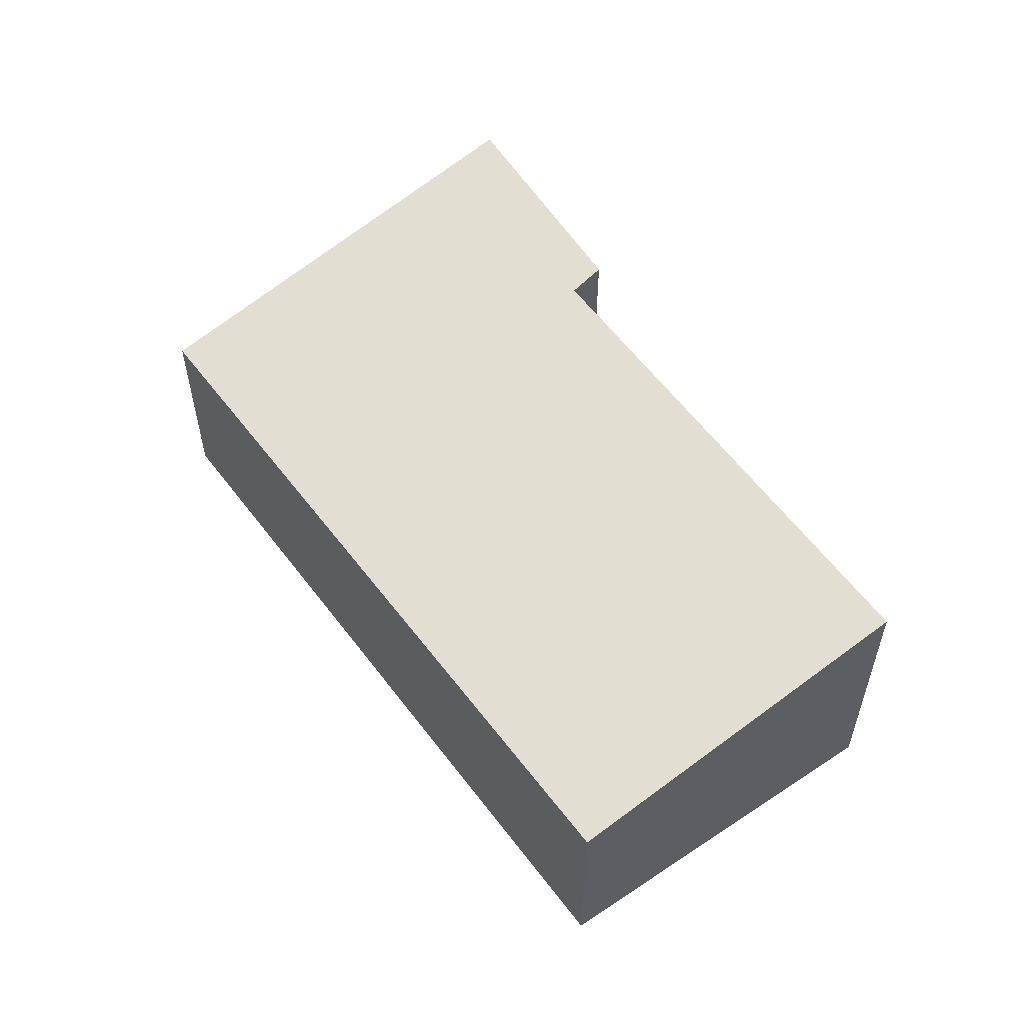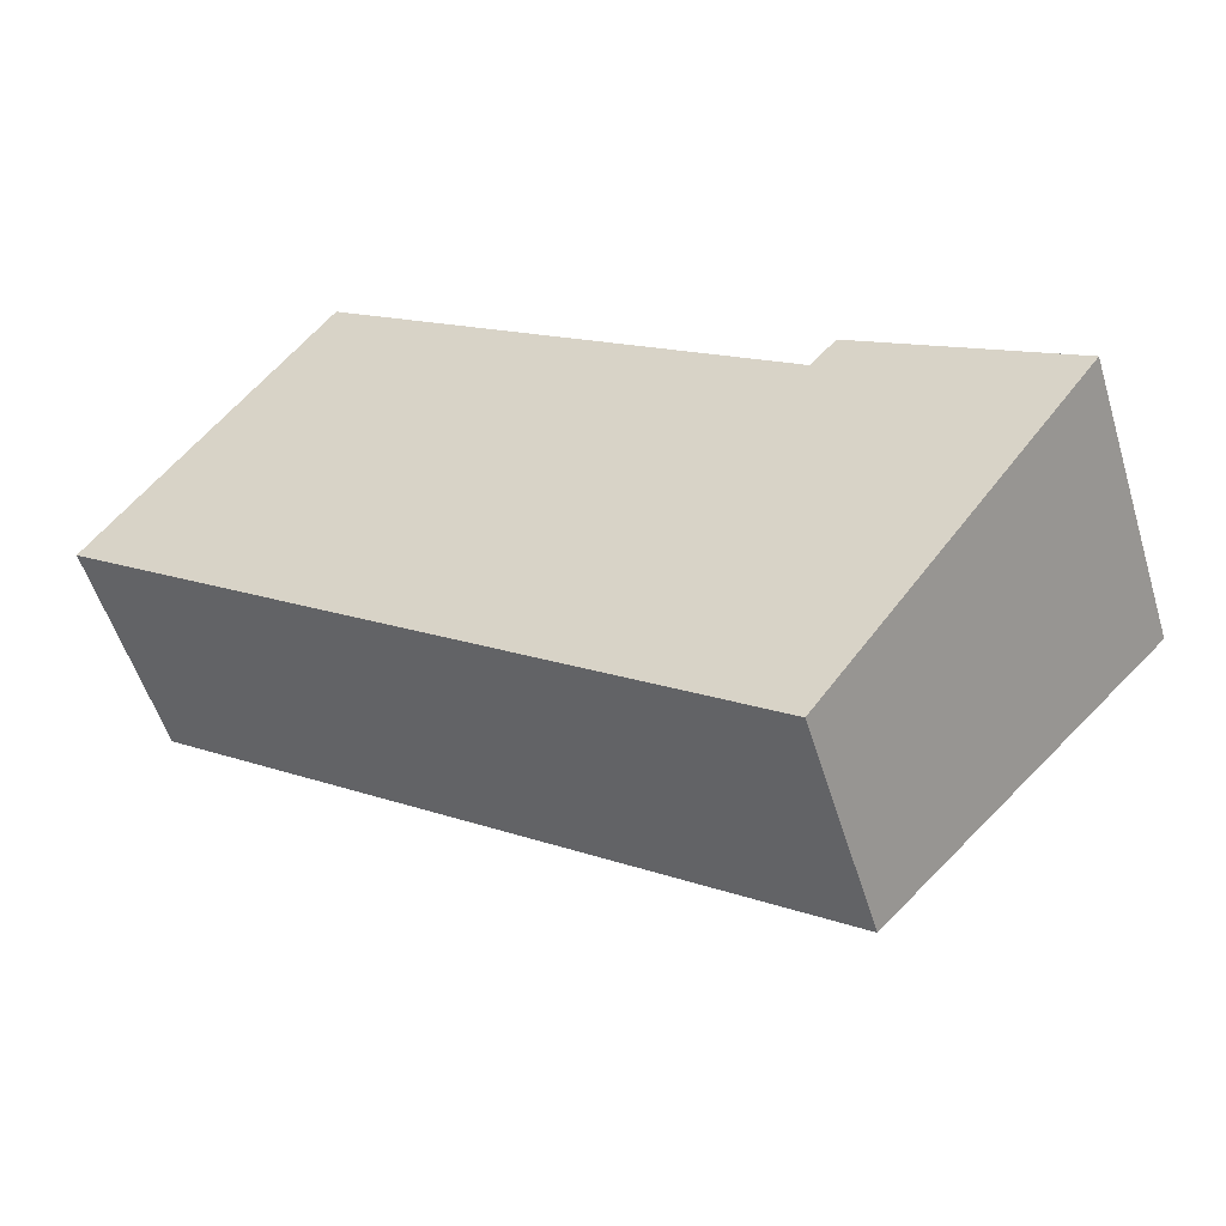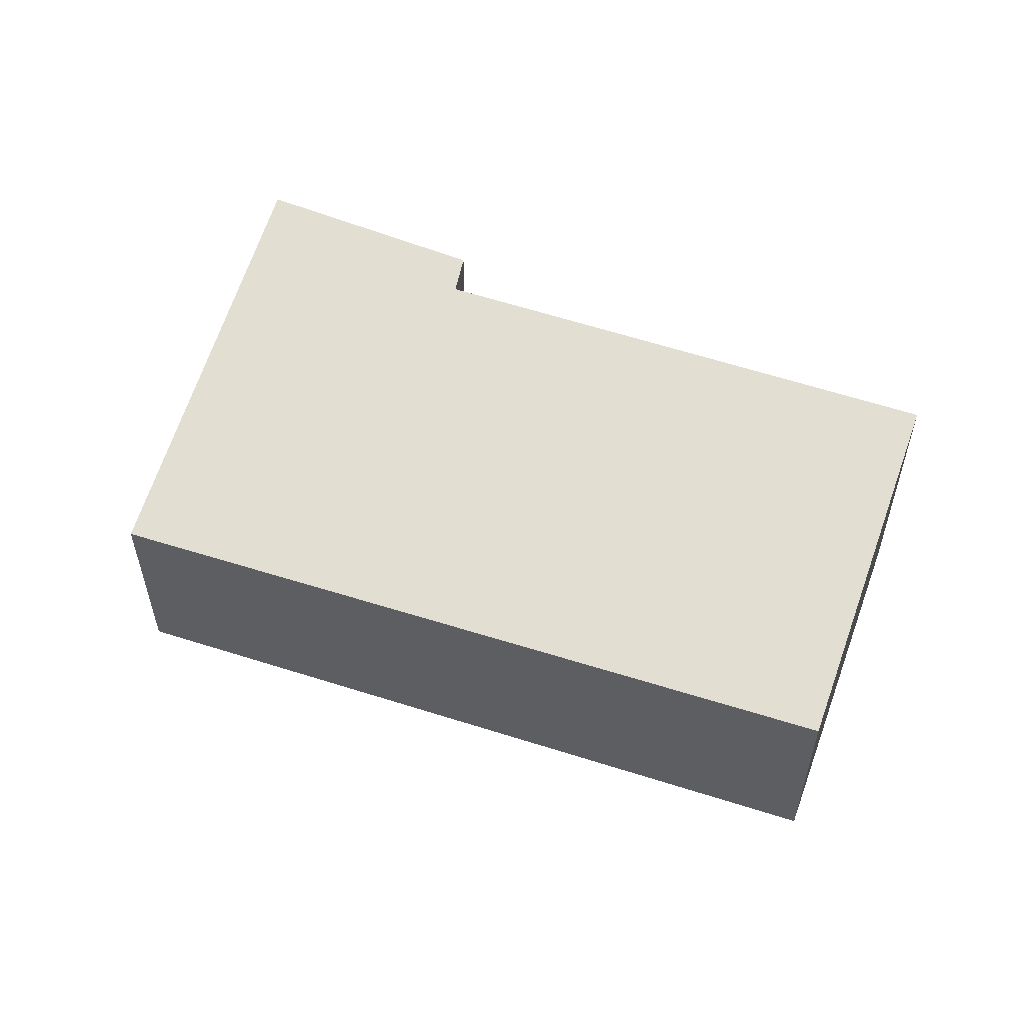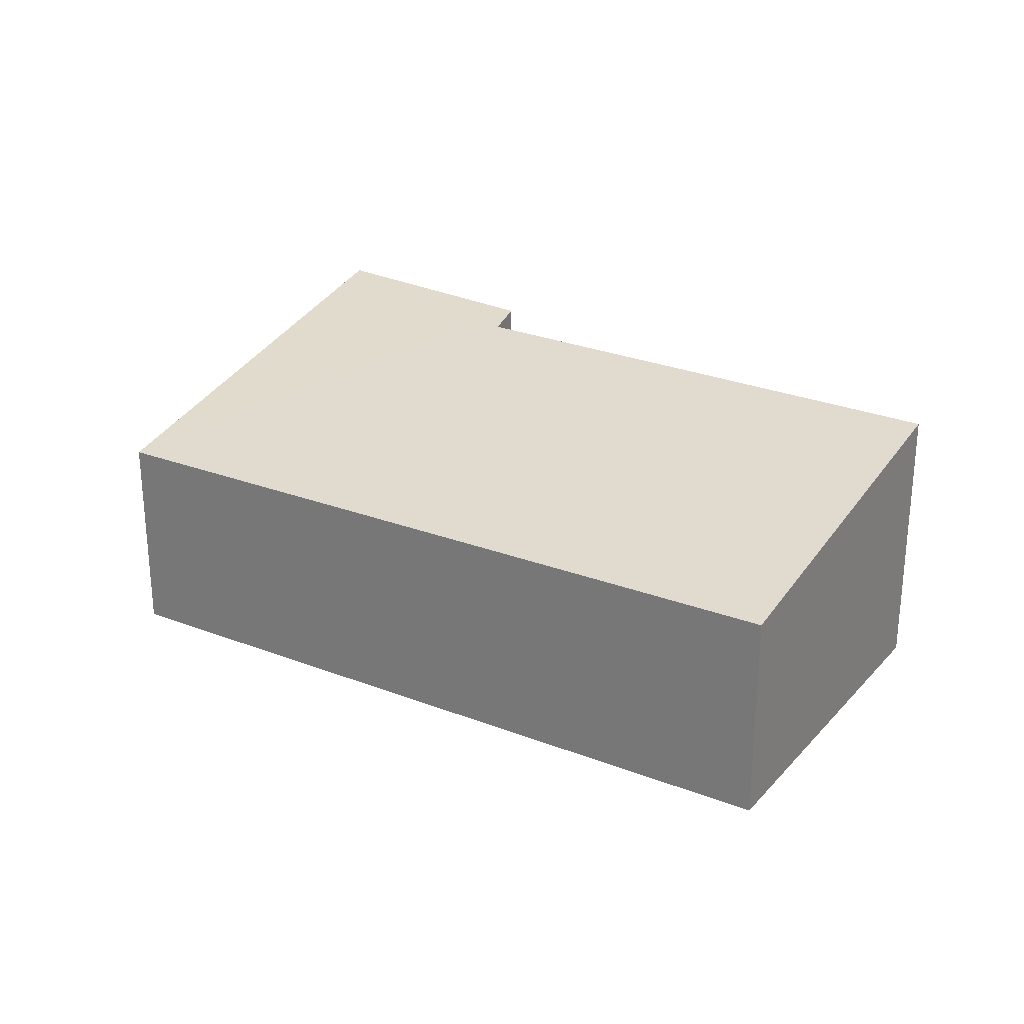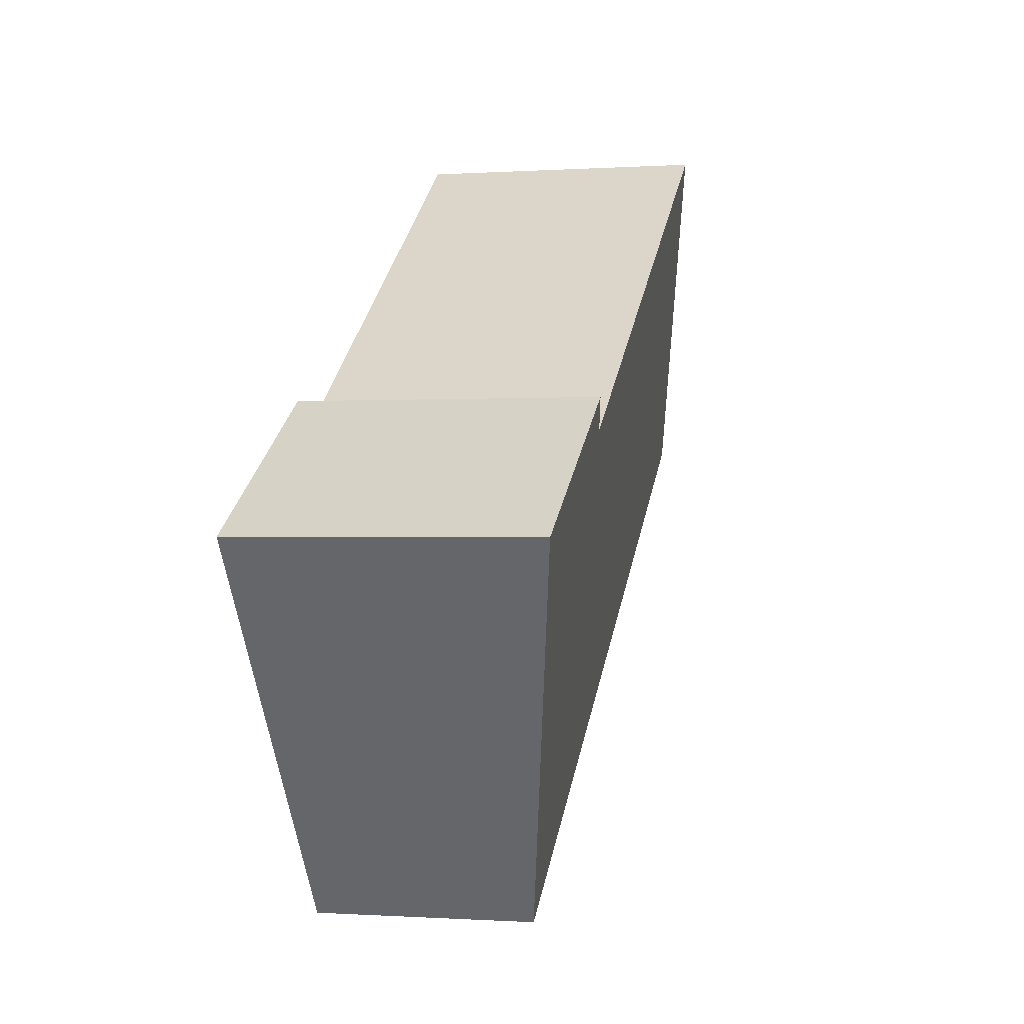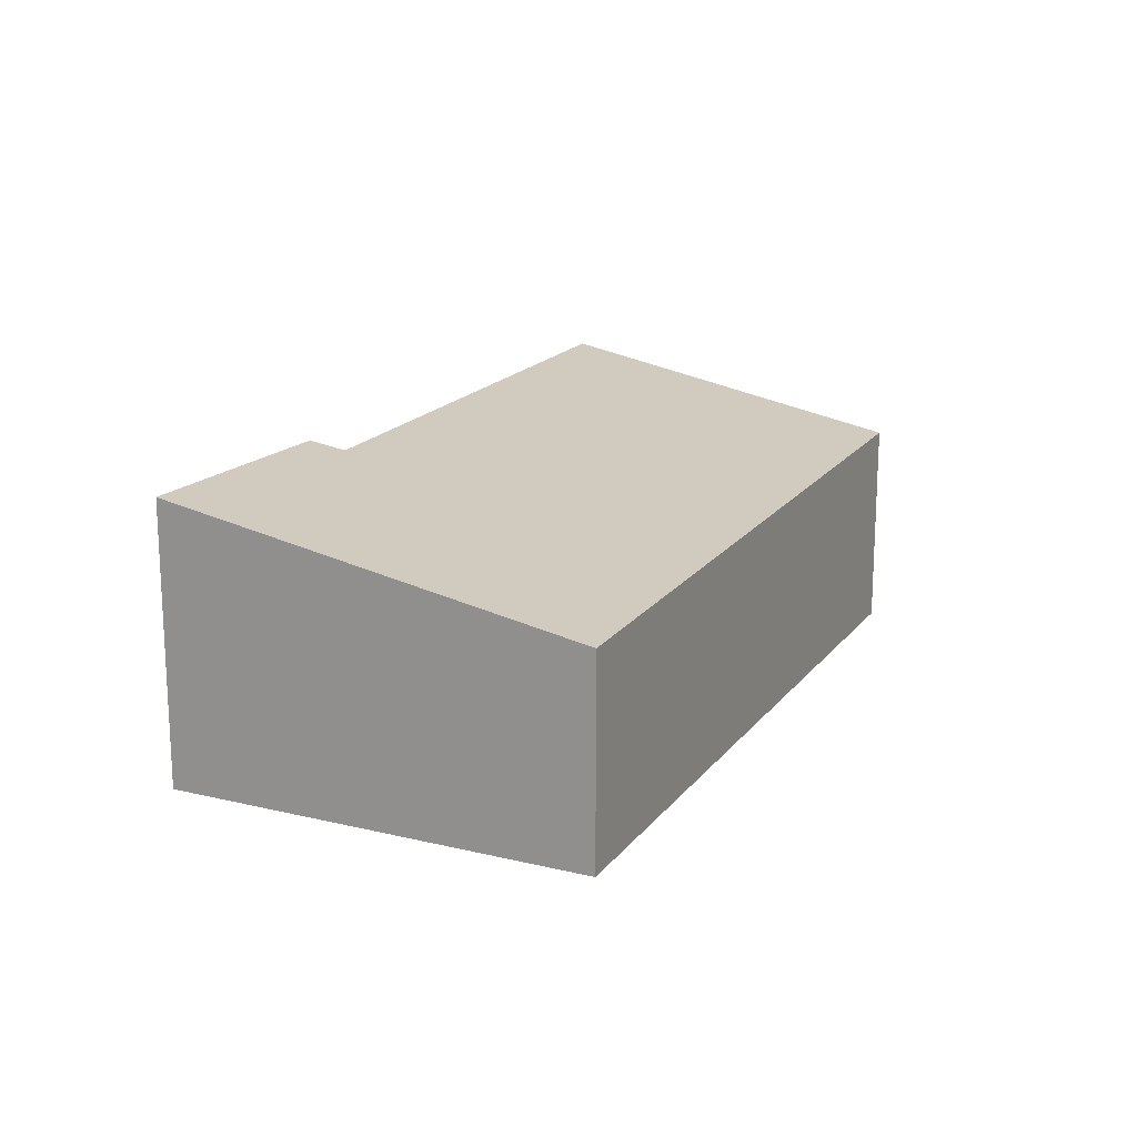
<metadata>
{"format":"obj","ext":"obj","renderer":"f3d","projection":"perspective","resolution":1024,"background":"white","views":[{"elev":56.6,"azim":-90.5,"up":"+Y"},{"elev":-53.6,"azim":16.9,"up":"+Z"},{"elev":56.5,"azim":-125.6,"up":"+Y"},{"elev":27.3,"azim":-113.3,"up":"+Y"},{"elev":-0.3,"azim":104.3,"up":"+Z"},{"elev":18.1,"azim":151.2,"up":"+Y"}]}
</metadata>
<code>
v  5.419 1.839 -3.928
v  5.899 2.493 0.27
v  7.659 2.507 -0.814
v  5.679 2.435 0.019
v  0 1.88 1.151e-16
v  1.843 2.45 2.699
v  7.659 4.984e-17 -0.814
v  5.899 -1.653e-17 0.27
v  1.843 -1.653e-16 2.699
v  5.679 -1.163e-18 0.019
v  5.419 2.405e-16 -3.928
v  0 0 0
g defaultobject
f 1 2 3
f 2 1 4
f 4 1 5
f 4 5 6
f 2 7 3
f 7 2 8
f 9 4 6
f 4 9 10
f 7 1 3
f 1 7 11
f 1 12 5
f 12 1 11
f 5 9 6
f 9 5 12
f 4 8 2
f 8 4 10
f 8 11 7
f 11 8 10
f 11 10 12
f 12 10 9

</code>
